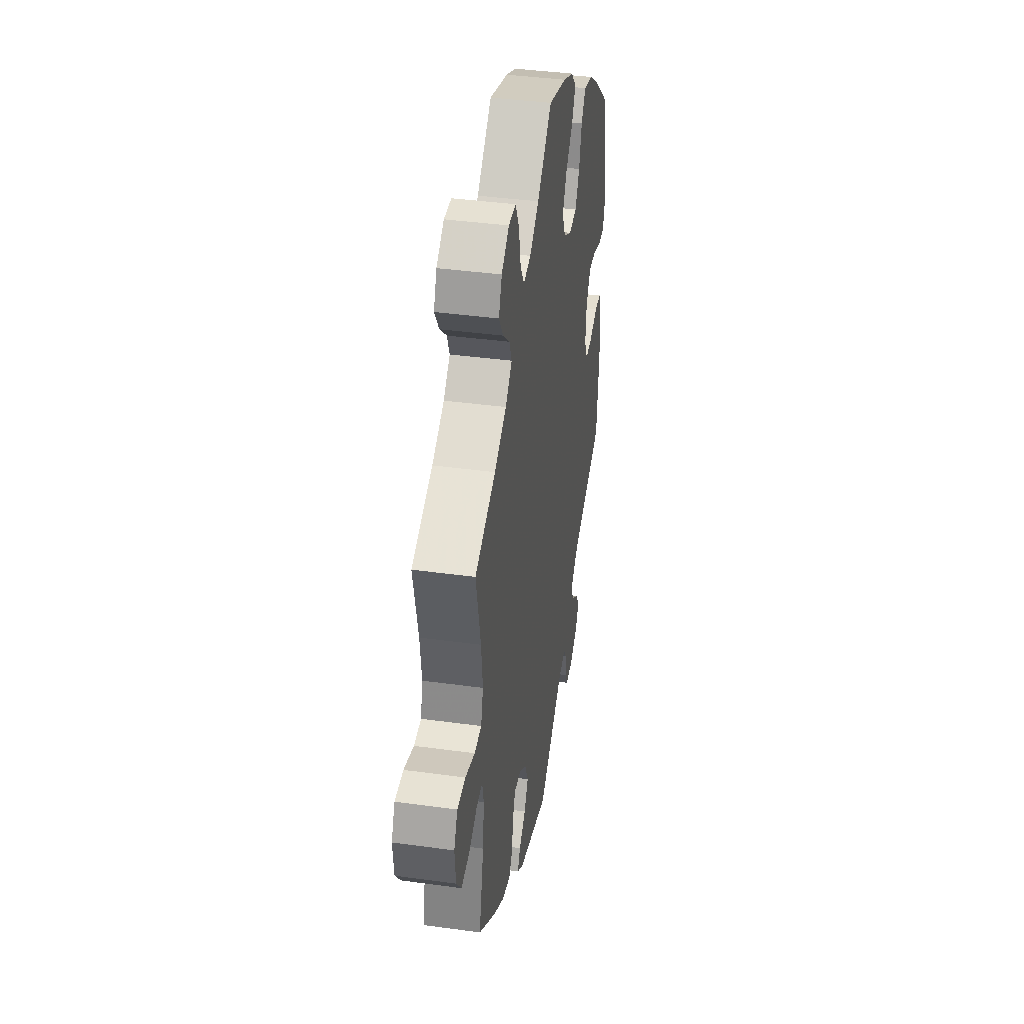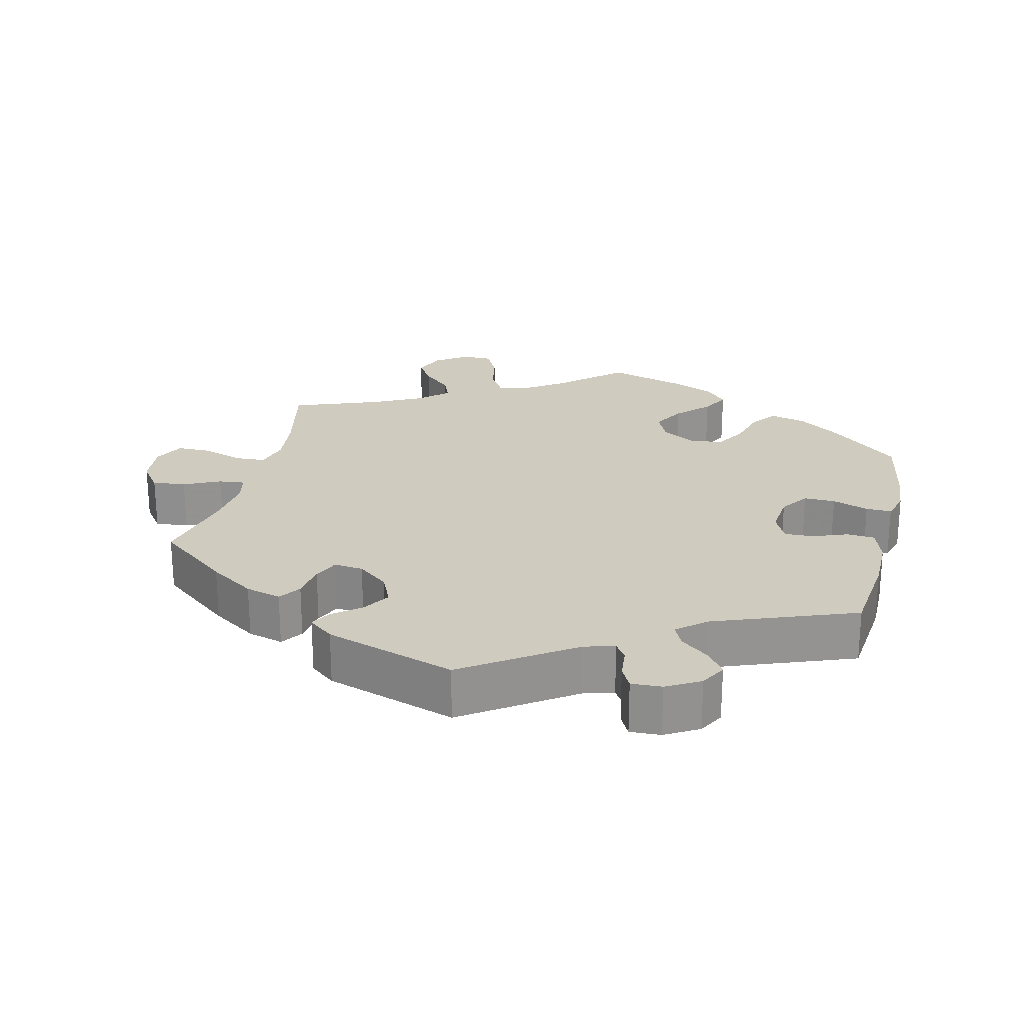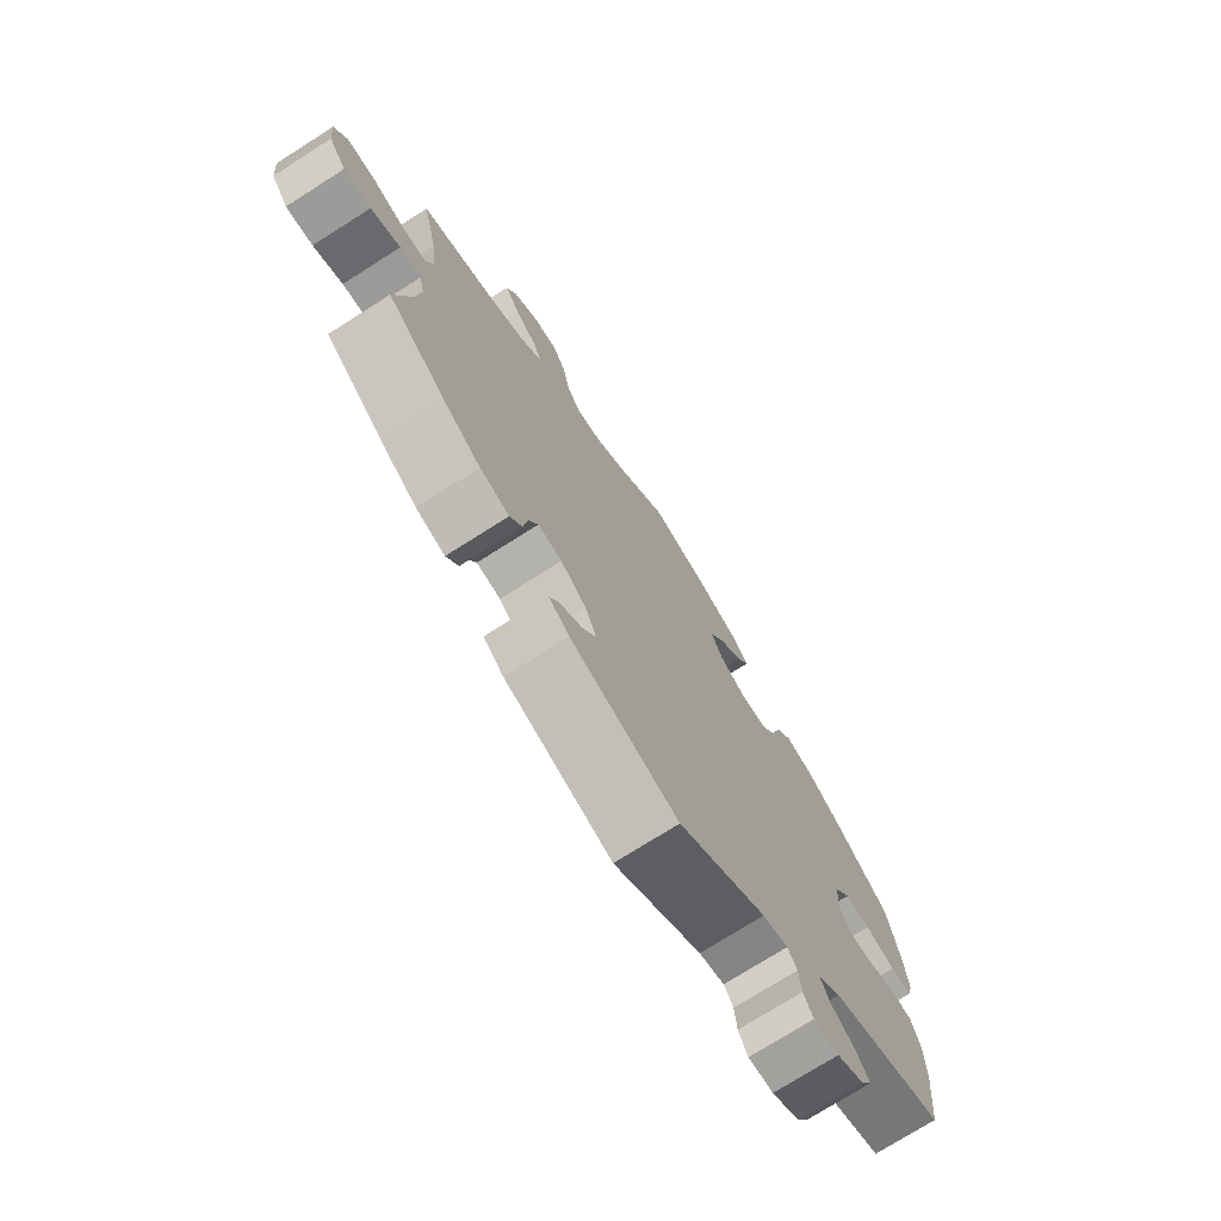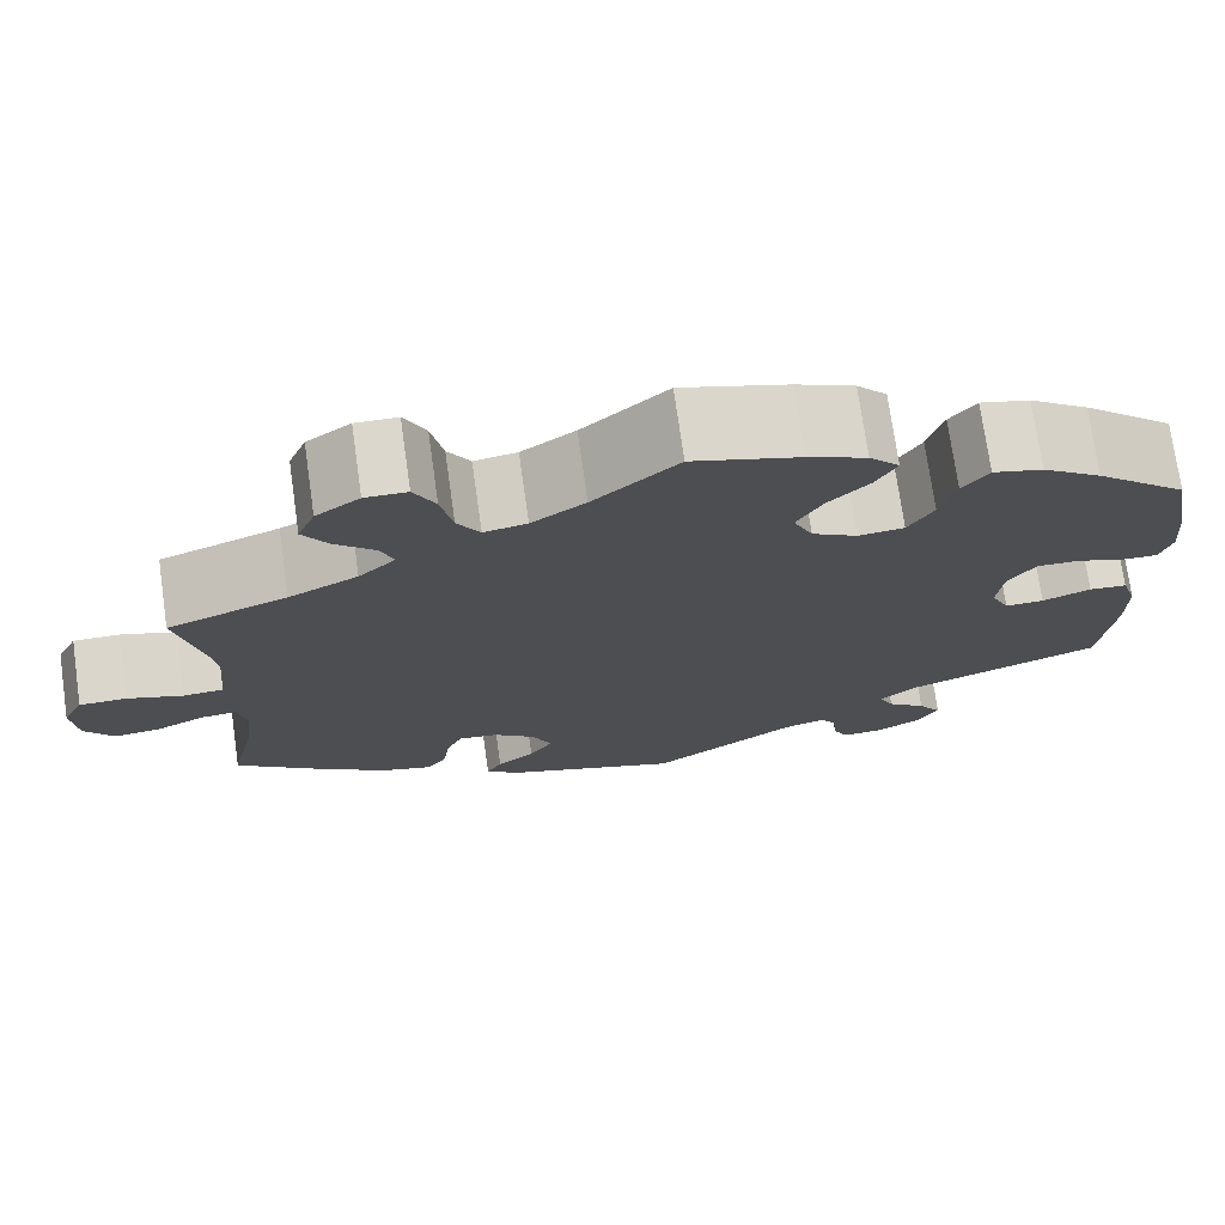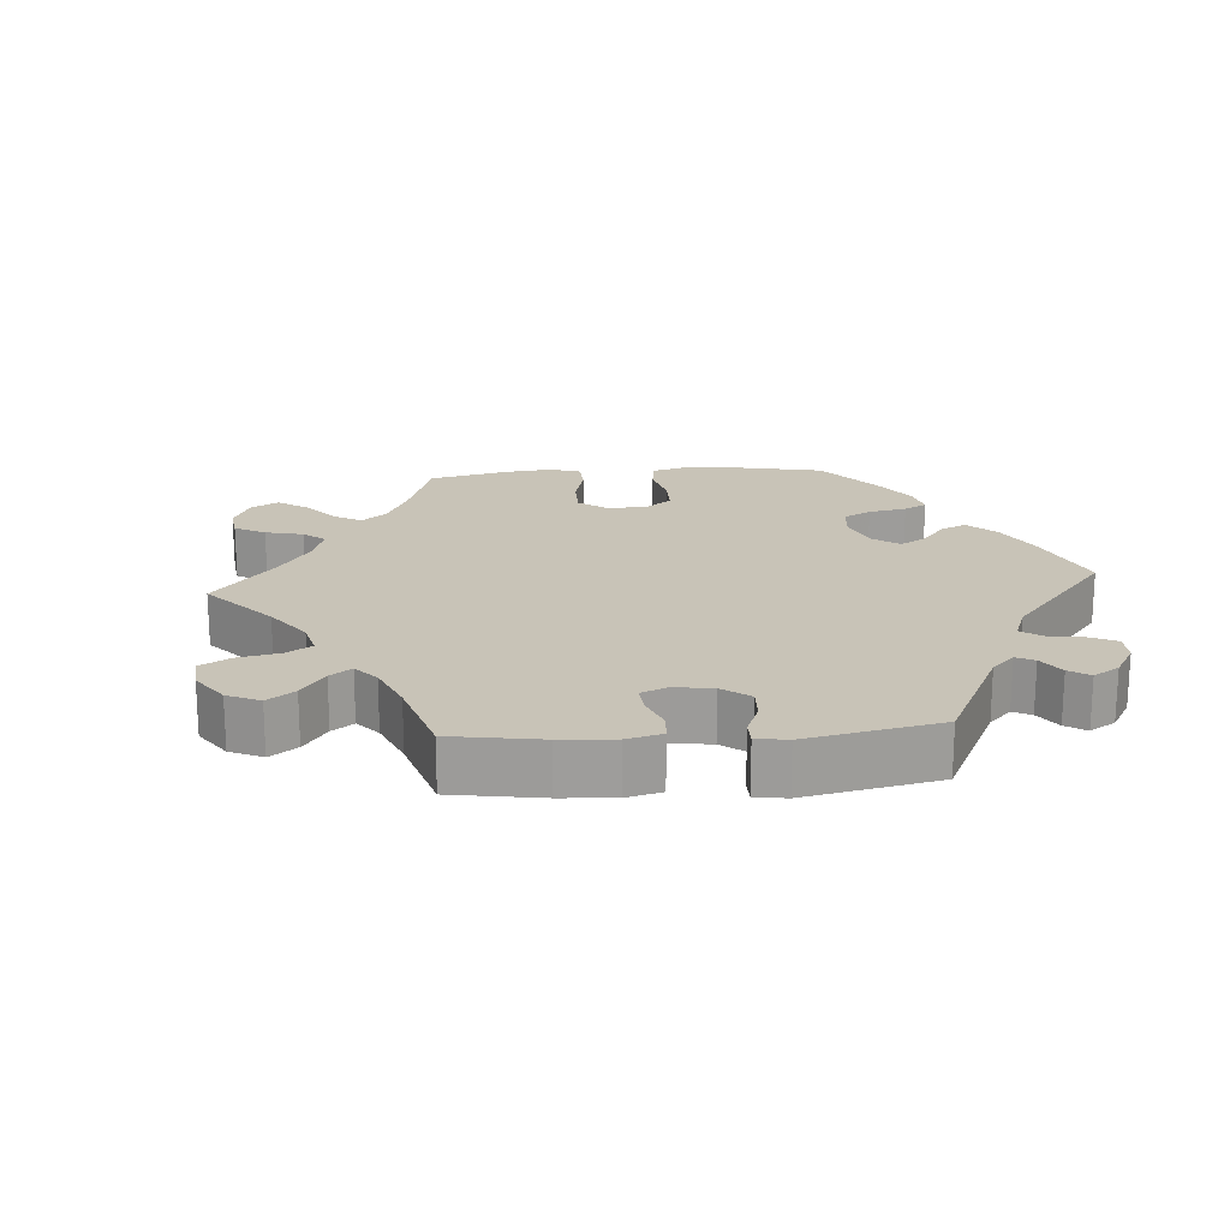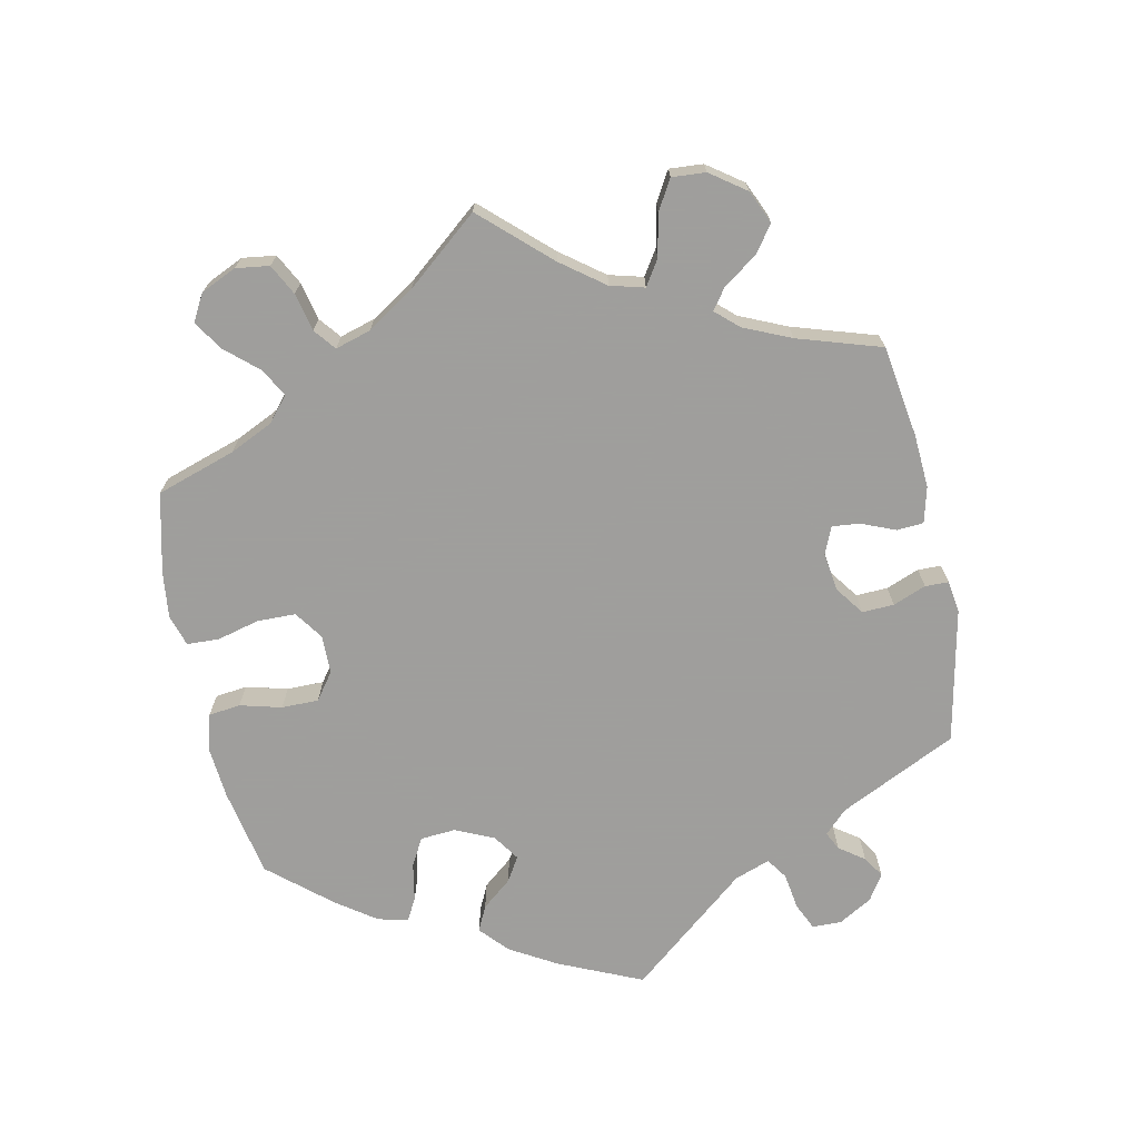
<metadata>
{"format":"obj","ext":"obj","renderer":"f3d","projection":"perspective","resolution":1024,"background":"white","views":[{"elev":40.0,"azim":99.6,"up":"+Z"},{"elev":23.7,"azim":-166.6,"up":"+Y"},{"elev":-74.4,"azim":122.4,"up":"+Z"},{"elev":73.8,"azim":171.9,"up":"+Z"},{"elev":19.6,"azim":145.8,"up":"+Y"},{"elev":-71.1,"azim":71.7,"up":"+Y"}]}
</metadata>
<code>
v 0.473 0.07 0.164
v 0.464 0.07 0.089
v 0.477 0.07 0.041
v 0.519 0.07 0.039
v 0.576 0.07 0.058
v 0.625 0.07 0.058
v 0.646 0.07 0.015
v 0.64 0.07 -0.046
v 0.61 0.07 -0.087
v 0.563 0.07 -0.082
v 0.512 0.07 -0.058
v 0.475 0.07 -0.054
v 0.466 0.07 -0.096
v 0.474 0.07 -0.168
v 0.501 0.07 -0.289
v 0.4 0.07 -0.37
v 0.337 0.07 -0.412
v 0.287 0.07 -0.426
v 0.266 0.07 -0.395
v 0.259 0.07 -0.344
v 0.243 0.07 -0.308
v 0.202 0.07 -0.313
v 0.159 0.07 -0.347
v 0.139 0.07 -0.392
v 0.163 0.07 -0.43
v 0.202 0.07 -0.461
v 0.218 0.07 -0.49
v 0.183 0.07 -0.518
v 0 0.07 -0.578
v -0.151 0.07 -0.475
v -0.194 0.07 -0.463
v -0.21 0.07 -0.487
v -0.214 0.07 -0.53
v -0.23 0.07 -0.561
v -0.273 0.07 -0.559
v -0.32 0.07 -0.532
v -0.34 0.07 -0.496
v -0.316 0.07 -0.462
v -0.276 0.07 -0.43
v -0.261 0.07 -0.398
v -0.301 0.07 -0.364
v -0.5 0.07 -0.289
v -0.514 0.07 -0.162
v -0.514 0.07 -0.086
v -0.498 0.07 -0.036
v -0.459 0.07 -0.033
v -0.409 0.07 -0.052
v -0.369 0.07 -0.053
v -0.35 0.07 -0.013
v -0.356 0.07 0.046
v -0.384 0.07 0.087
v -0.428 0.07 0.086
v -0.479 0.07 0.068
v -0.515 0.07 0.067
v -0.527 0.07 0.109
v -0.521 0.07 0.176
v -0.501 0.07 0.288
v -0.406 0.07 0.371
v -0.345 0.07 0.414
v -0.294 0.07 0.427
v -0.267 0.07 0.391
v -0.251 0.07 0.333
v -0.225 0.07 0.288
v -0.178 0.07 0.283
v -0.131 0.07 0.31
v -0.111 0.07 0.354
v -0.137 0.07 0.401
v -0.18 0.07 0.445
v -0.201 0.07 0.485
v -0.17 0.07 0.519
v -0.11 0.07 0.545
v 0 0.07 0.578
v 0.087 0.07 0.5
v 0.142 0.07 0.462
v 0.186 0.07 0.454
v 0.209 0.07 0.492
v 0.221 0.07 0.552
v 0.243 0.07 0.596
v 0.286 0.07 0.597
v 0.331 0.07 0.565
v 0.349 0.07 0.521
v 0.323 0.07 0.48
v 0.283 0.07 0.443
v 0.269 0.07 0.407
v 0.307 0.07 0.371
v 0.378 0.07 0.335
v 0.501 0.07 0.289
v 0.473 0 0.164
v 0.464 0 0.089
v 0.477 0 0.041
v 0.519 0 0.039
v 0.576 0 0.058
v 0.625 0 0.058
v 0.646 0 0.015
v 0.64 0 -0.046
v 0.61 0 -0.087
v 0.563 0 -0.082
v 0.512 0 -0.058
v 0.475 0 -0.054
v 0.466 0 -0.096
v 0.474 0 -0.168
v 0.501 0 -0.289
v 0.4 0 -0.37
v 0.337 0 -0.412
v 0.287 0 -0.426
v 0.266 0 -0.395
v 0.259 0 -0.344
v 0.243 0 -0.308
v 0.202 0 -0.313
v 0.159 0 -0.347
v 0.139 0 -0.392
v 0.163 0 -0.43
v 0.202 0 -0.461
v 0.218 0 -0.49
v 0.183 0 -0.518
v 0 0 -0.578
v -0.151 0 -0.475
v -0.194 0 -0.463
v -0.21 0 -0.487
v -0.214 0 -0.53
v -0.23 0 -0.561
v -0.273 0 -0.559
v -0.32 0 -0.532
v -0.34 0 -0.496
v -0.316 0 -0.462
v -0.276 0 -0.43
v -0.261 0 -0.398
v -0.301 0 -0.364
v -0.5 0 -0.289
v -0.514 0 -0.162
v -0.514 0 -0.086
v -0.498 0 -0.036
v -0.459 0 -0.033
v -0.409 0 -0.052
v -0.369 0 -0.053
v -0.35 0 -0.013
v -0.356 0 0.046
v -0.384 0 0.087
v -0.428 0 0.086
v -0.479 0 0.068
v -0.515 0 0.067
v -0.527 0 0.109
v -0.521 0 0.176
v -0.501 0 0.288
v -0.406 0 0.371
v -0.345 0 0.414
v -0.294 0 0.427
v -0.267 0 0.391
v -0.251 0 0.333
v -0.225 0 0.288
v -0.178 0 0.283
v -0.131 0 0.31
v -0.111 0 0.354
v -0.137 0 0.401
v -0.18 0 0.445
v -0.201 0 0.485
v -0.17 0 0.519
v -0.11 0 0.545
v 0 0 0.578
v 0.087 0 0.5
v 0.142 0 0.462
v 0.186 0 0.454
v 0.209 0 0.492
v 0.221 0 0.552
v 0.243 0 0.596
v 0.286 0 0.597
v 0.331 0 0.565
v 0.349 0 0.521
v 0.323 0 0.48
v 0.283 0 0.443
v 0.269 0 0.407
v 0.307 0 0.371
v 0.378 0 0.335
v 0.501 0 0.289
f 86 87 1
f 85 86 1 2
f 84 85 2 3
f 80 81 82 83
f 78 79 80 83
f 76 77 78 83
f 75 76 83 84
f 74 75 84 3
f 70 71 72 73
f 70 73 74 3
f 67 68 69 70
f 66 67 70 3
f 59 60 61 62
f 59 62 63
f 58 59 63
f 57 58 63
f 56 57 63 64
f 52 53 54 55
f 51 52 55 56
f 44 45 46 47
f 44 47 48
f 41 42 43 44
f 40 41 44 48
f 36 37 38 39
f 36 39 40
f 35 36 40
f 32 33 34 35
f 31 32 35 40
f 30 31 40 48
f 25 26 27 28
f 24 25 28 29
f 23 24 29 30
f 17 18 19 20
f 17 20 21
f 14 15 16 17
f 13 14 17 21
f 12 13 21 22
f 8 9 10 11
f 8 11 12
f 7 8 12
f 4 5 6 7
f 3 4 7 12
f 65 66 3 12
f 51 56 64
f 50 51 64 65
f 49 50 65 12
f 23 30 48 49
f 12 22 23 49
f 88 174 173
f 89 88 173 172
f 90 89 172 171
f 170 169 168 167
f 170 167 166 165
f 170 165 164 163
f 171 170 163 162
f 90 171 162 161
f 160 159 158 157
f 90 161 160 157
f 157 156 155 154
f 90 157 154 153
f 149 148 147 146
f 150 149 146
f 150 146 145
f 150 145 144
f 151 150 144 143
f 142 141 140 139
f 143 142 139 138
f 134 133 132 131
f 135 134 131
f 131 130 129 128
f 135 131 128 127
f 126 125 124 123
f 127 126 123
f 127 123 122
f 122 121 120 119
f 127 122 119 118
f 135 127 118 117
f 115 114 113 112
f 116 115 112 111
f 117 116 111 110
f 107 106 105 104
f 108 107 104
f 104 103 102 101
f 108 104 101 100
f 109 108 100 99
f 98 97 96 95
f 99 98 95
f 99 95 94
f 94 93 92 91
f 99 94 91 90
f 99 90 153 152
f 151 143 138
f 152 151 138 137
f 99 152 137 136
f 136 135 117 110
f 136 110 109 99
f 1 88 89 2
f 2 89 90 3
f 3 90 91 4
f 4 91 92 5
f 5 92 93 6
f 6 93 94 7
f 7 94 95 8
f 8 95 96 9
f 9 96 97 10
f 10 97 98 11
f 11 98 99 12
f 12 99 100 13
f 13 100 101 14
f 14 101 102 15
f 15 102 103 16
f 16 103 104 17
f 17 104 105 18
f 18 105 106 19
f 19 106 107 20
f 20 107 108 21
f 21 108 109 22
f 22 109 110 23
f 23 110 111 24
f 24 111 112 25
f 25 112 113 26
f 26 113 114 27
f 27 114 115 28
f 28 115 116 29
f 29 116 117 30
f 30 117 118 31
f 31 118 119 32
f 32 119 120 33
f 33 120 121 34
f 34 121 122 35
f 35 122 123 36
f 36 123 124 37
f 37 124 125 38
f 38 125 126 39
f 39 126 127 40
f 40 127 128 41
f 41 128 129 42
f 42 129 130 43
f 43 130 131 44
f 44 131 132 45
f 45 132 133 46
f 46 133 134 47
f 47 134 135 48
f 48 135 136 49
f 49 136 137 50
f 50 137 138 51
f 51 138 139 52
f 52 139 140 53
f 53 140 141 54
f 54 141 142 55
f 55 142 143 56
f 56 143 144 57
f 57 144 145 58
f 58 145 146 59
f 59 146 147 60
f 60 147 148 61
f 61 148 149 62
f 62 149 150 63
f 63 150 151 64
f 64 151 152 65
f 65 152 153 66
f 66 153 154 67
f 67 154 155 68
f 68 155 156 69
f 69 156 157 70
f 70 157 158 71
f 71 158 159 72
f 72 159 160 73
f 73 160 161 74
f 74 161 162 75
f 75 162 163 76
f 76 163 164 77
f 77 164 165 78
f 78 165 166 79
f 79 166 167 80
f 80 167 168 81
f 81 168 169 82
f 82 169 170 83
f 83 170 171 84
f 84 171 172 85
f 85 172 173 86
f 86 173 174 87
f 87 174 88 1

</code>
